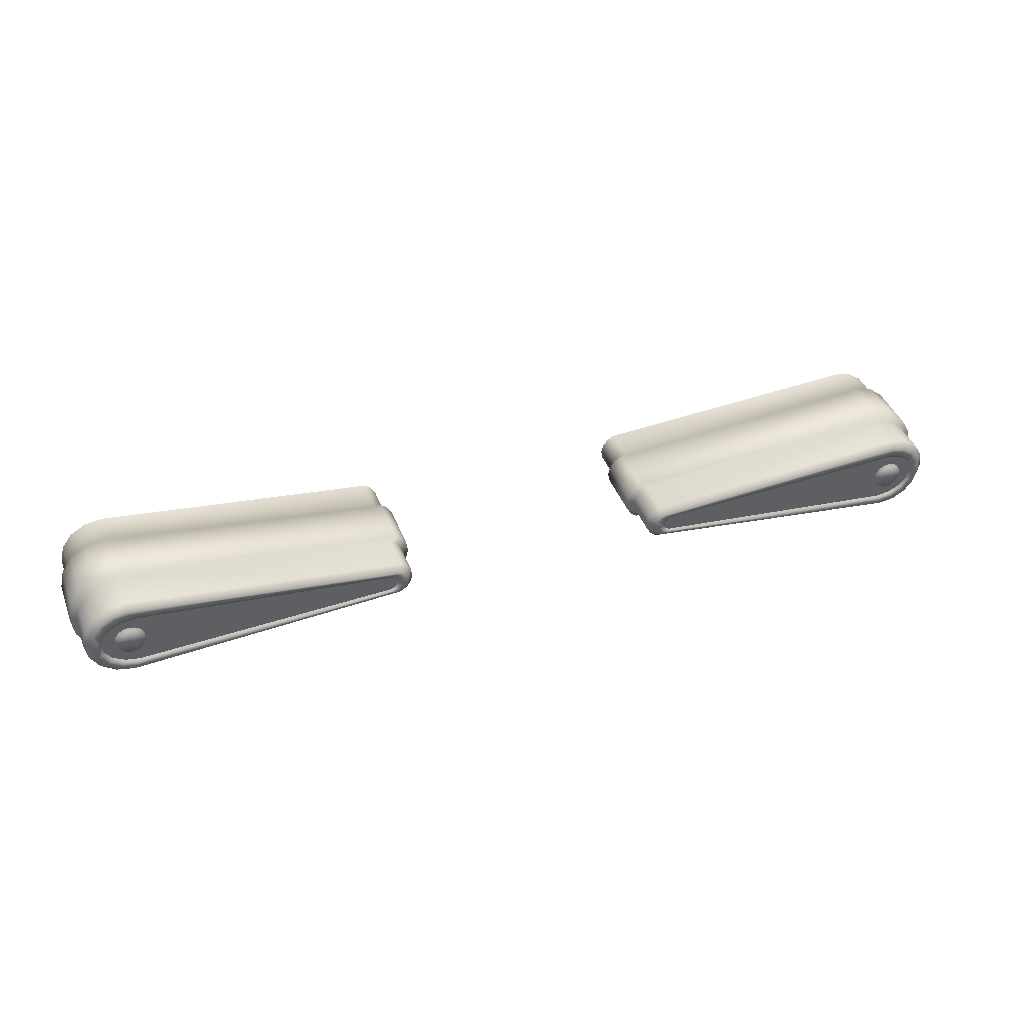
<metadata>
{"format":"obj","ext":"obj","renderer":"f3d","projection":"perspective","resolution":1024,"background":"white","views":[{"elev":34.5,"azim":159.7,"up":"+Z"}]}
</metadata>
<code>
o Circle.062_Circle.110
v -0.09194 -0.04741 -0.3861
v -0.0957 -0.0475 -0.3869
v -0.09888 -0.04776 -0.389
v -0.101 -0.04815 -0.3922
v -0.1018 -0.04861 -0.3959
v -0.101 -0.04907 -0.3996
v -0.09888 -0.04946 -0.4028
v -0.0957 -0.04972 -0.4049
v -0.09194 -0.04981 -0.4056
v -0.03145 -0.04913 -0.4001
v -0.02999 -0.049 -0.3991
v -0.02902 -0.04882 -0.3976
v -0.02868 -0.04861 -0.3959
v -0.02902 -0.0484 -0.3942
v -0.02999 -0.04822 -0.3927
v -0.03145 -0.04809 -0.3917
v -0.0957 -0.04213 -0.4058
v -0.09194 -0.04222 -0.4066
v -0.03145 -0.02889 -0.4026
v -0.02999 -0.04142 -0.4
v -0.02902 -0.02859 -0.4001
v -0.02902 -0.04124 -0.3986
v -0.02868 -0.02837 -0.3984
v -0.02902 -0.04081 -0.3951
v -0.02999 -0.02798 -0.3952
v -0.09186 -0.01825 -0.3912
v -0.09194 -0.0196 -0.3896
v -0.0957 -0.01969 -0.3903
v -0.09511 -0.01833 -0.3919
v -0.09888 -0.01995 -0.3924
v -0.09781 -0.01855 -0.3937
v -0.101 -0.02033 -0.3956
v -0.0996 -0.01888 -0.3963
v -0.1018 -0.02079 -0.3993
v -0.1002 -0.01927 -0.3995
v -0.101 -0.02125 -0.403
v -0.0996 -0.01965 -0.4026
v -0.09888 -0.02164 -0.4062
v -0.09781 -0.01998 -0.4053
v -0.0957 -0.0219 -0.4083
v -0.09511 -0.0202 -0.4071
v -0.09194 -0.02199 -0.4091
v -0.09186 -0.02028 -0.4077
v -0.03145 -0.02131 -0.4035
v -0.03197 -0.01961 -0.4023
v -0.02999 -0.02119 -0.4025
v -0.03108 -0.01953 -0.4017
v -0.02902 -0.021 -0.401
v -0.03043 -0.01941 -0.4007
v -0.02868 -0.02079 -0.3993
v -0.0302 -0.01927 -0.3995
v -0.02902 -0.02058 -0.3976
v -0.03043 -0.01912 -0.3983
v -0.02999 -0.0204 -0.3961
v -0.03108 -0.019 -0.3973
v -0.03145 -0.02028 -0.3951
v -0.03197 -0.01893 -0.3967
v -0.02999 -0.04063 -0.3936
v -0.02902 -0.02816 -0.3966
v -0.02868 -0.04103 -0.3968
v -0.02999 -0.02877 -0.4016
v -0.03145 -0.04154 -0.401
v -0.09194 -0.02957 -0.4081
v -0.0957 -0.02948 -0.4074
v -0.09888 -0.04187 -0.4037
v -0.09888 -0.02922 -0.4053
v -0.101 -0.04149 -0.4006
v -0.1018 -0.04103 -0.3968
v -0.101 -0.02791 -0.3947
v -0.09888 -0.02753 -0.3915
v -0.09888 -0.04018 -0.3899
v -0.03145 -0.02786 -0.3942
v -0.101 -0.02883 -0.4021
v -0.1018 -0.02837 -0.3984
v -0.101 -0.04057 -0.3931
v -0.0957 -0.03992 -0.3878
v -0.0957 -0.02727 -0.3894
v -0.09194 -0.02718 -0.3886
v -0.09194 -0.03983 -0.3871
v -0.03145 -0.04051 -0.3926
v -0.09683 -0.03028 -0.4083
v -0.09683 -0.04158 -0.4069
v -0.09292 -0.04168 -0.4077
v -0.09292 -0.03038 -0.4091
v -0.02996 -0.02962 -0.403
v -0.02996 -0.04092 -0.4016
v -0.02845 -0.02949 -0.4019
v -0.02845 -0.04079 -0.4005
v -0.02743 -0.02929 -0.4002
v -0.02743 -0.04059 -0.3988
v -0.02708 -0.04035 -0.3969
v -0.02708 -0.02905 -0.3983
v -0.02743 -0.04011 -0.395
v -0.02743 -0.02881 -0.3964
v -0.02845 -0.02861 -0.3947
v -0.02845 -0.03991 -0.3933
v -0.1001 -0.04129 -0.4046
v -0.1001 -0.02999 -0.4059
v -0.1024 -0.04086 -0.401
v -0.1024 -0.02956 -0.4024
v -0.1031 -0.02905 -0.3983
v -0.1031 -0.04035 -0.3969
v -0.1024 -0.03984 -0.3928
v -0.1024 -0.02854 -0.3942
v -0.1001 -0.02811 -0.3906
v -0.1001 -0.03941 -0.3893
v -0.09683 -0.03912 -0.3869
v -0.09683 -0.02782 -0.3883
v -0.09292 -0.02772 -0.3875
v -0.09292 -0.03902 -0.3861
v -0.02996 -0.03978 -0.3922
v -0.02996 -0.02848 -0.3936
v -0.09048 -0.0185 -0.3932
v -0.09355 -0.01856 -0.3937
v -0.09608 -0.01872 -0.3951
v -0.09778 -0.01897 -0.3971
v -0.09837 -0.01927 -0.3995
v -0.09778 -0.01956 -0.4019
v -0.09608 -0.01981 -0.4039
v -0.09355 -0.01998 -0.4053
v -0.09048 -0.02004 -0.4058
v -0.03403 -0.01952 -0.4016
v -0.0332 -0.01947 -0.4011
v -0.03258 -0.01938 -0.4004
v -0.03237 -0.01927 -0.3995
v -0.03258 -0.01916 -0.3986
v -0.0332 -0.01907 -0.3979
v -0.03403 -0.01901 -0.3974
v -0.09048 -0.01912 -0.3932
v -0.09355 -0.01918 -0.3937
v -0.09608 -0.01934 -0.395
v -0.09778 -0.01959 -0.397
v -0.09837 -0.01989 -0.3994
v -0.09778 -0.02018 -0.4018
v -0.09608 -0.02043 -0.4038
v -0.09355 -0.02059 -0.4052
v -0.09048 -0.02065 -0.4057
v -0.03403 -0.02014 -0.4015
v -0.0332 -0.02009 -0.4011
v -0.03258 -0.01999 -0.4003
v -0.03237 -0.01989 -0.3994
v -0.03258 -0.01978 -0.3985
v -0.0332 -0.01969 -0.3978
v -0.03403 -0.01963 -0.3973
v -0.09194 -0.01938 -0.3953
v -0.09352 -0.01942 -0.3956
v -0.09486 -0.01953 -0.3965
v -0.09575 -0.01969 -0.3979
v -0.09607 -0.01989 -0.3994
v -0.09575 -0.02008 -0.401
v -0.09486 -0.02024 -0.4023
v -0.09352 -0.02035 -0.4032
v -0.09194 -0.02039 -0.4035
v -0.09036 -0.02035 -0.4032
v -0.08902 -0.02024 -0.4023
v -0.08812 -0.02008 -0.401
v -0.08781 -0.01989 -0.3994
v -0.08812 -0.01969 -0.3979
v -0.08902 -0.01953 -0.3965
v -0.09036 -0.01942 -0.3956
v -0.09194 -0.01947 -0.3961
v -0.09323 -0.01951 -0.3963
v -0.09432 -0.0196 -0.3971
v -0.09505 -0.01973 -0.3981
v -0.09531 -0.01989 -0.3994
v -0.09505 -0.02004 -0.4007
v -0.09432 -0.02018 -0.4018
v -0.09323 -0.02026 -0.4025
v -0.09194 -0.0203 -0.4028
v -0.09065 -0.02026 -0.4025
v -0.08955 -0.02018 -0.4018
v -0.08882 -0.02004 -0.4007
v -0.08856 -0.01989 -0.3994
v -0.08882 -0.01973 -0.3981
v -0.08955 -0.0196 -0.3971
v -0.09065 -0.01951 -0.3963
v -0.09194 -0.01887 -0.3964
v -0.09314 -0.0189 -0.3966
v -0.09416 -0.01898 -0.3973
v -0.09485 -0.01911 -0.3983
v -0.09509 -0.01925 -0.3995
v -0.09485 -0.0194 -0.4007
v -0.09416 -0.01952 -0.4017
v -0.09314 -0.01961 -0.4024
v -0.09194 -0.01964 -0.4026
v -0.09073 -0.01961 -0.4024
v -0.08971 -0.01952 -0.4017
v -0.08903 -0.0194 -0.4007
v -0.08879 -0.01925 -0.3995
v -0.08903 -0.01911 -0.3983
v -0.08971 -0.01898 -0.3973
v -0.09073 -0.0189 -0.3966
f 5 4 75
f 14 13 60
f 16 15 58
f 59 25 95
f 2 1 79
f 78 72 56
f 3 2 76
f 4 3 71
f 1 16 80
f 74 69 32
f 69 70 30
f 77 78 27
f 70 77 28
f 25 59 52
f 72 25 54
f 59 23 50
f 15 14 24
f 68 75 103
f 76 79 110
f 72 78 109
f 70 105 108
f 60 91 93
f 94 95 96
f 95 112 111
f 109 108 107
f 105 104 103
f 104 101 102
f 112 109 110
f 92 94 93
f 108 105 106
f 58 96 111
f 71 76 107
f 24 93 96
f 23 59 94
f 75 71 106
f 77 108 109
f 69 104 105
f 74 101 104
f 25 72 112
f 80 111 110
f 5 75 68
f 14 60 24
f 16 58 80
f 59 95 94
f 2 79 76
f 78 56 27
f 3 76 71
f 4 71 75
f 1 80 79
f 74 32 34
f 69 30 32
f 77 27 28
f 70 28 30
f 25 52 54
f 72 54 56
f 59 50 52
f 15 24 58
f 68 103 102
f 76 110 107
f 72 109 112
f 70 108 77
f 60 93 24
f 94 96 93
f 95 111 96
f 109 107 110
f 105 103 106
f 104 102 103
f 112 110 111
f 92 93 91
f 108 106 107
f 58 111 80
f 71 107 106
f 24 96 58
f 23 94 92
f 75 106 103
f 77 109 78
f 69 105 70
f 74 104 69
f 25 112 95
f 80 110 79
f 132 148 149
f 132 131 147
f 131 130 146
f 130 129 145
f 134 133 149
f 134 150 151
f 135 151 152
f 136 152 153
f 140 156 157
f 142 141 157
f 143 142 158
f 144 143 159
f 144 160 129
f 145 129 160
f 153 154 137
f 137 154 138
f 138 154 155
f 139 155 156
f 148 164 165
f 156 172 173
f 150 149 165
f 158 157 173
f 151 150 166
f 158 174 175
f 151 167 168
f 160 159 175
f 153 152 168
f 145 161 162
f 145 160 176
f 153 169 170
f 147 146 162
f 154 170 171
f 147 163 164
f 156 155 171
f 132 149 133
f 132 147 148
f 131 146 147
f 130 145 146
f 134 149 150
f 134 151 135
f 135 152 136
f 136 153 137
f 140 157 141
f 142 157 158
f 143 158 159
f 144 159 160
f 138 155 139
f 139 156 140
f 148 165 149
f 156 173 157
f 150 165 166
f 158 173 174
f 151 166 167
f 158 175 159
f 151 168 152
f 160 175 176
f 153 168 169
f 145 162 146
f 145 176 161
f 153 170 154
f 147 162 163
f 154 171 155
f 147 164 148
f 156 171 172
f 13 12 22
f 6 5 68
f 7 6 67
f 8 7 65
f 9 8 17
f 10 9 18
f 11 10 62
f 12 11 20
f 29 28 27
f 29 31 30
f 31 33 32
f 33 35 34
f 37 36 34
f 39 38 36
f 39 41 40
f 41 43 42
f 45 44 42
f 45 47 46
f 47 49 48
f 49 51 50
f 53 52 50
f 55 54 52
f 57 56 54
f 57 26 27
f 39 37 118
f 23 21 48
f 21 61 46
f 61 19 44
f 19 63 42
f 63 64 40
f 64 66 38
f 66 73 36
f 73 74 34
f 66 64 81
f 17 82 83
f 73 66 98
f 19 85 84
f 60 22 90
f 23 92 89
f 74 73 100
f 65 97 82
f 68 102 99
f 22 20 88
f 101 100 99
f 84 85 86
f 85 87 88
f 87 89 90
f 89 92 91
f 100 98 97
f 98 81 82
f 81 84 83
f 67 99 97
f 64 63 84
f 61 87 85
f 20 62 86
f 62 18 83
f 21 89 87
f 113 128 144
f 47 123 124
f 33 116 117
f 43 121 122
f 55 53 126
f 29 114 115
f 41 39 119
f 49 124 125
f 37 35 117
f 45 122 123
f 57 55 127
f 31 115 116
f 43 41 120
f 26 113 114
f 53 51 125
f 26 57 128
f 122 121 137
f 115 114 130
f 123 122 138
f 116 115 131
f 124 123 139
f 117 116 132
f 125 124 140
f 118 117 133
f 126 125 141
f 119 118 134
f 127 126 142
f 120 119 135
f 128 127 143
f 121 120 136
f 114 113 129
f 168 167 183
f 185 177 189
f 175 191 192
f 169 168 184
f 162 161 177
f 161 176 192
f 169 185 186
f 162 178 179
f 170 186 187
f 163 179 180
f 171 187 188
f 165 164 180
f 172 188 189
f 165 181 182
f 174 173 189
f 167 166 182
f 175 174 190
f 13 22 60
f 6 68 67
f 7 67 65
f 8 65 17
f 9 17 18
f 10 18 62
f 11 62 20
f 12 20 22
f 29 27 26
f 29 30 28
f 31 32 30
f 33 34 32
f 37 34 35
f 39 36 37
f 39 40 38
f 41 42 40
f 45 42 43
f 45 46 44
f 47 48 46
f 49 50 48
f 53 50 51
f 55 52 53
f 57 54 55
f 57 27 56
f 39 118 119
f 23 48 50
f 21 46 48
f 61 44 46
f 19 42 44
f 63 40 42
f 64 38 40
f 66 36 38
f 73 34 36
f 66 81 98
f 17 83 18
f 73 98 100
f 19 84 63
f 60 90 91
f 23 89 21
f 74 100 101
f 65 82 17
f 68 99 67
f 22 88 90
f 101 99 102
f 84 86 83
f 85 88 86
f 87 90 88
f 89 91 90
f 100 97 99
f 98 82 97
f 81 83 82
f 67 97 65
f 64 84 81
f 61 85 19
f 20 86 88
f 62 83 86
f 21 87 61
f 113 144 129
f 47 124 49
f 33 117 35
f 43 122 45
f 55 126 127
f 29 115 31
f 41 119 120
f 49 125 51
f 37 117 118
f 45 123 47
f 57 127 128
f 31 116 33
f 43 120 121
f 26 114 29
f 53 125 126
f 26 128 113
f 122 137 138
f 115 130 131
f 123 138 139
f 116 131 132
f 124 139 140
f 117 132 133
f 125 140 141
f 118 133 134
f 126 141 142
f 119 134 135
f 127 142 143
f 120 135 136
f 128 143 144
f 121 136 137
f 114 129 130
f 168 183 184
f 177 179 178
f 179 181 180
f 181 183 182
f 183 185 184
f 185 187 186
f 187 185 188
f 188 185 189
f 189 177 190
f 190 177 191
f 191 177 192
f 177 185 179
f 179 185 181
f 181 185 183
f 175 192 176
f 169 184 185
f 162 177 178
f 161 192 177
f 169 186 170
f 162 179 163
f 170 187 171
f 163 180 164
f 171 188 172
f 165 180 181
f 172 189 173
f 165 182 166
f 174 189 190
f 167 182 183
f 175 190 191
o Circle.061_Circle.108
v 0.09194 -0.04741 -0.3861
v 0.0957 -0.0475 -0.3869
v 0.09888 -0.04776 -0.389
v 0.101 -0.04815 -0.3922
v 0.1018 -0.04861 -0.3959
v 0.101 -0.04907 -0.3996
v 0.09888 -0.04946 -0.4028
v 0.0957 -0.04972 -0.4049
v 0.09194 -0.04981 -0.4056
v 0.03145 -0.04913 -0.4001
v 0.02999 -0.049 -0.3991
v 0.02902 -0.04882 -0.3976
v 0.02868 -0.04861 -0.3959
v 0.02902 -0.0484 -0.3942
v 0.02999 -0.04822 -0.3927
v 0.03145 -0.04809 -0.3917
v 0.0957 -0.04213 -0.4058
v 0.09194 -0.04222 -0.4066
v 0.03145 -0.02889 -0.4026
v 0.02999 -0.04142 -0.4
v 0.02902 -0.02859 -0.4001
v 0.02902 -0.04124 -0.3986
v 0.02868 -0.02837 -0.3984
v 0.02902 -0.04081 -0.3951
v 0.02999 -0.02798 -0.3952
v 0.09186 -0.01825 -0.3912
v 0.09194 -0.0196 -0.3896
v 0.0957 -0.01969 -0.3903
v 0.09511 -0.01833 -0.3919
v 0.09888 -0.01995 -0.3924
v 0.09781 -0.01855 -0.3937
v 0.101 -0.02033 -0.3956
v 0.0996 -0.01888 -0.3963
v 0.1018 -0.02079 -0.3993
v 0.1002 -0.01927 -0.3995
v 0.101 -0.02125 -0.403
v 0.0996 -0.01965 -0.4026
v 0.09888 -0.02164 -0.4062
v 0.09781 -0.01998 -0.4053
v 0.0957 -0.0219 -0.4083
v 0.09511 -0.0202 -0.4071
v 0.09194 -0.02199 -0.4091
v 0.09186 -0.02028 -0.4077
v 0.03145 -0.02131 -0.4035
v 0.03197 -0.01961 -0.4023
v 0.02999 -0.02119 -0.4025
v 0.03108 -0.01953 -0.4017
v 0.02902 -0.021 -0.401
v 0.03043 -0.01941 -0.4007
v 0.02868 -0.02079 -0.3993
v 0.0302 -0.01927 -0.3995
v 0.02902 -0.02058 -0.3976
v 0.03043 -0.01912 -0.3983
v 0.02999 -0.0204 -0.3961
v 0.03108 -0.019 -0.3973
v 0.03145 -0.02028 -0.3951
v 0.03197 -0.01893 -0.3967
v 0.02999 -0.04063 -0.3936
v 0.02902 -0.02816 -0.3966
v 0.02868 -0.04103 -0.3968
v 0.02999 -0.02877 -0.4016
v 0.03145 -0.04154 -0.401
v 0.09194 -0.02957 -0.4081
v 0.0957 -0.02948 -0.4074
v 0.09888 -0.04187 -0.4037
v 0.09888 -0.02922 -0.4053
v 0.101 -0.04149 -0.4006
v 0.1018 -0.04103 -0.3968
v 0.101 -0.02791 -0.3947
v 0.09888 -0.02753 -0.3915
v 0.09888 -0.04018 -0.3899
v 0.03145 -0.02786 -0.3942
v 0.101 -0.02883 -0.4021
v 0.1018 -0.02837 -0.3984
v 0.101 -0.04057 -0.3931
v 0.0957 -0.03992 -0.3878
v 0.0957 -0.02727 -0.3894
v 0.09194 -0.02718 -0.3886
v 0.09194 -0.03983 -0.3871
v 0.03145 -0.04051 -0.3926
v 0.09683 -0.03028 -0.4083
v 0.09683 -0.04158 -0.4069
v 0.09292 -0.04168 -0.4077
v 0.09292 -0.03038 -0.4091
v 0.02996 -0.02962 -0.403
v 0.02996 -0.04092 -0.4016
v 0.02845 -0.02949 -0.4019
v 0.02845 -0.04079 -0.4005
v 0.02743 -0.02929 -0.4002
v 0.02743 -0.04059 -0.3988
v 0.02708 -0.04035 -0.3969
v 0.02708 -0.02905 -0.3983
v 0.02743 -0.04011 -0.395
v 0.02743 -0.02881 -0.3964
v 0.02845 -0.02861 -0.3947
v 0.02845 -0.03991 -0.3933
v 0.1001 -0.04129 -0.4046
v 0.1001 -0.02999 -0.4059
v 0.1024 -0.04086 -0.401
v 0.1024 -0.02956 -0.4024
v 0.1031 -0.02905 -0.3983
v 0.1031 -0.04035 -0.3969
v 0.1024 -0.03984 -0.3928
v 0.1024 -0.02854 -0.3942
v 0.1001 -0.02811 -0.3906
v 0.1001 -0.03941 -0.3893
v 0.09683 -0.03912 -0.3869
v 0.09683 -0.02782 -0.3883
v 0.09292 -0.02772 -0.3875
v 0.09292 -0.03902 -0.3861
v 0.02996 -0.03978 -0.3922
v 0.02996 -0.02848 -0.3936
v 0.09048 -0.0185 -0.3932
v 0.09355 -0.01856 -0.3937
v 0.09608 -0.01872 -0.3951
v 0.09778 -0.01897 -0.3971
v 0.09837 -0.01927 -0.3995
v 0.09778 -0.01956 -0.4019
v 0.09608 -0.01981 -0.4039
v 0.09355 -0.01998 -0.4053
v 0.09048 -0.02004 -0.4058
v 0.03403 -0.01952 -0.4016
v 0.0332 -0.01947 -0.4011
v 0.03258 -0.01938 -0.4004
v 0.03237 -0.01927 -0.3995
v 0.03258 -0.01916 -0.3986
v 0.0332 -0.01907 -0.3979
v 0.03403 -0.01901 -0.3974
v 0.09048 -0.01912 -0.3932
v 0.09355 -0.01918 -0.3937
v 0.09608 -0.01934 -0.395
v 0.09778 -0.01959 -0.397
v 0.09837 -0.01989 -0.3994
v 0.09778 -0.02018 -0.4018
v 0.09608 -0.02043 -0.4038
v 0.09355 -0.02059 -0.4052
v 0.09048 -0.02065 -0.4057
v 0.03403 -0.02014 -0.4015
v 0.0332 -0.02009 -0.4011
v 0.03258 -0.01999 -0.4003
v 0.03237 -0.01989 -0.3994
v 0.03258 -0.01978 -0.3985
v 0.0332 -0.01969 -0.3978
v 0.03403 -0.01963 -0.3973
v 0.09194 -0.01938 -0.3953
v 0.09352 -0.01942 -0.3956
v 0.09486 -0.01953 -0.3965
v 0.09575 -0.01969 -0.3979
v 0.09607 -0.01989 -0.3994
v 0.09575 -0.02008 -0.401
v 0.09486 -0.02024 -0.4023
v 0.09352 -0.02035 -0.4032
v 0.09194 -0.02039 -0.4035
v 0.09036 -0.02035 -0.4032
v 0.08902 -0.02024 -0.4023
v 0.08812 -0.02008 -0.401
v 0.08781 -0.01989 -0.3994
v 0.08812 -0.01969 -0.3979
v 0.08902 -0.01953 -0.3965
v 0.09036 -0.01942 -0.3956
v 0.09194 -0.01947 -0.3961
v 0.09323 -0.01951 -0.3963
v 0.09432 -0.0196 -0.3971
v 0.09505 -0.01973 -0.3981
v 0.09531 -0.01989 -0.3994
v 0.09505 -0.02004 -0.4007
v 0.09432 -0.02018 -0.4018
v 0.09323 -0.02026 -0.4025
v 0.09194 -0.0203 -0.4028
v 0.09065 -0.02026 -0.4025
v 0.08955 -0.02018 -0.4018
v 0.08882 -0.02004 -0.4007
v 0.08856 -0.01989 -0.3994
v 0.08882 -0.01973 -0.3981
v 0.08955 -0.0196 -0.3971
v 0.09065 -0.01951 -0.3963
v 0.09194 -0.01887 -0.3964
v 0.09314 -0.0189 -0.3966
v 0.09416 -0.01898 -0.3973
v 0.09485 -0.01911 -0.3983
v 0.09509 -0.01925 -0.3995
v 0.09485 -0.0194 -0.4007
v 0.09416 -0.01952 -0.4017
v 0.09314 -0.01961 -0.4024
v 0.09194 -0.01964 -0.4026
v 0.09073 -0.01961 -0.4024
v 0.08971 -0.01952 -0.4017
v 0.08903 -0.0194 -0.4007
v 0.08879 -0.01925 -0.3995
v 0.08903 -0.01911 -0.3983
v 0.08971 -0.01898 -0.3973
v 0.09073 -0.0189 -0.3966
f 197 267 196
f 206 252 205
f 208 250 207
f 251 287 217
f 194 271 193
f 270 248 264
f 195 268 194
f 196 263 195
f 193 272 208
f 266 224 261
f 261 222 262
f 269 219 270
f 262 220 269
f 217 244 251
f 264 246 217
f 251 242 215
f 207 216 206
f 260 295 267
f 268 302 271
f 264 301 270
f 262 300 297
f 252 285 283
f 286 288 287
f 287 303 304
f 301 299 300
f 297 295 296
f 296 294 293
f 304 302 301
f 284 285 286
f 300 298 297
f 250 303 288
f 263 299 268
f 216 288 285
f 215 286 251
f 267 298 263
f 269 301 300
f 261 297 296
f 266 296 293
f 217 304 264
f 272 302 303
f 197 260 267
f 206 216 252
f 208 272 250
f 251 286 287
f 194 268 271
f 270 219 248
f 195 263 268
f 196 267 263
f 193 271 272
f 266 226 224
f 261 224 222
f 269 220 219
f 262 222 220
f 217 246 244
f 264 248 246
f 251 244 242
f 207 250 216
f 260 294 295
f 268 299 302
f 264 304 301
f 262 269 300
f 252 216 285
f 286 285 288
f 287 288 303
f 301 302 299
f 297 298 295
f 296 295 294
f 304 303 302
f 284 283 285
f 300 299 298
f 250 272 303
f 263 298 299
f 216 250 288
f 215 284 286
f 267 295 298
f 269 270 301
f 261 262 297
f 266 261 296
f 217 287 304
f 272 271 302
f 324 341 340
f 324 339 323
f 323 338 322
f 322 337 321
f 326 341 325
f 326 343 342
f 327 344 343
f 328 345 344
f 332 349 348
f 334 349 333
f 335 350 334
f 336 351 335
f 336 321 352
f 337 352 321
f 345 329 346
f 329 330 346
f 330 347 346
f 331 348 347
f 340 357 356
f 348 365 364
f 342 357 341
f 350 365 349
f 343 358 342
f 350 367 366
f 343 360 359
f 352 367 351
f 345 360 344
f 337 354 353
f 337 368 352
f 345 362 361
f 339 354 338
f 346 363 362
f 339 356 355
f 348 363 347
f 324 325 341
f 324 340 339
f 323 339 338
f 322 338 337
f 326 342 341
f 326 327 343
f 327 328 344
f 328 329 345
f 332 333 349
f 334 350 349
f 335 351 350
f 336 352 351
f 330 331 347
f 331 332 348
f 340 341 357
f 348 349 365
f 342 358 357
f 350 366 365
f 343 359 358
f 350 351 367
f 343 344 360
f 352 368 367
f 345 361 360
f 337 338 354
f 337 353 368
f 345 346 362
f 339 355 354
f 346 347 363
f 339 340 356
f 348 364 363
f 205 214 204
f 198 260 197
f 199 259 198
f 200 257 199
f 201 209 200
f 202 210 201
f 203 254 202
f 204 212 203
f 221 219 220
f 221 222 223
f 223 224 225
f 225 226 227
f 229 226 228
f 231 228 230
f 231 232 233
f 233 234 235
f 237 234 236
f 237 238 239
f 239 240 241
f 241 242 243
f 245 242 244
f 247 244 246
f 249 246 248
f 249 219 218
f 231 310 229
f 215 240 213
f 213 238 253
f 253 236 211
f 211 234 255
f 255 232 256
f 256 230 258
f 258 228 265
f 265 226 266
f 258 273 256
f 209 275 274
f 265 290 258
f 211 276 277
f 252 282 214
f 215 281 284
f 266 292 265
f 257 274 289
f 260 291 294
f 214 280 212
f 293 291 292
f 276 278 277
f 277 280 279
f 279 282 281
f 281 283 284
f 292 289 290
f 290 274 273
f 273 275 276
f 259 289 291
f 256 276 255
f 253 277 279
f 212 278 254
f 254 275 210
f 213 279 281
f 305 336 320
f 239 316 315
f 225 309 308
f 235 314 313
f 247 318 245
f 221 307 306
f 233 311 231
f 241 317 316
f 229 309 227
f 237 315 314
f 249 319 247
f 223 308 307
f 235 312 233
f 218 306 305
f 245 317 243
f 218 320 249
f 314 329 313
f 307 322 306
f 315 330 314
f 308 323 307
f 316 331 315
f 309 324 308
f 317 332 316
f 310 325 309
f 318 333 317
f 311 326 310
f 319 334 318
f 312 327 311
f 320 335 319
f 313 328 312
f 306 321 305
f 360 375 359
f 377 381 369
f 367 384 383
f 361 376 360
f 354 369 353
f 353 384 368
f 361 378 377
f 354 371 370
f 362 379 378
f 355 372 371
f 363 380 379
f 357 372 356
f 364 381 380
f 357 374 373
f 366 381 365
f 359 374 358
f 367 382 366
f 205 252 214
f 198 259 260
f 199 257 259
f 200 209 257
f 201 210 209
f 202 254 210
f 203 212 254
f 204 214 212
f 221 218 219
f 221 220 222
f 223 222 224
f 225 224 226
f 229 227 226
f 231 229 228
f 231 230 232
f 233 232 234
f 237 235 234
f 237 236 238
f 239 238 240
f 241 240 242
f 245 243 242
f 247 245 244
f 249 247 246
f 249 248 219
f 231 311 310
f 215 242 240
f 213 240 238
f 253 238 236
f 211 236 234
f 255 234 232
f 256 232 230
f 258 230 228
f 265 228 226
f 258 290 273
f 209 210 275
f 265 292 290
f 211 255 276
f 252 283 282
f 215 213 281
f 266 293 292
f 257 209 274
f 260 259 291
f 214 282 280
f 293 294 291
f 276 275 278
f 277 278 280
f 279 280 282
f 281 282 283
f 292 291 289
f 290 289 274
f 273 274 275
f 259 257 289
f 256 273 276
f 253 211 277
f 212 280 278
f 254 278 275
f 213 253 279
f 305 321 336
f 239 241 316
f 225 227 309
f 235 237 314
f 247 319 318
f 221 223 307
f 233 312 311
f 241 243 317
f 229 310 309
f 237 239 315
f 249 320 319
f 223 225 308
f 235 313 312
f 218 221 306
f 245 318 317
f 218 305 320
f 314 330 329
f 307 323 322
f 315 331 330
f 308 324 323
f 316 332 331
f 309 325 324
f 317 333 332
f 310 326 325
f 318 334 333
f 311 327 326
f 319 335 334
f 312 328 327
f 320 336 335
f 313 329 328
f 306 322 321
f 360 376 375
f 369 370 371
f 371 372 373
f 373 374 375
f 375 376 377
f 377 378 379
f 379 380 377
f 380 381 377
f 381 382 369
f 382 383 369
f 383 384 369
f 369 371 377
f 371 373 377
f 373 375 377
f 367 368 384
f 361 377 376
f 354 370 369
f 353 369 384
f 361 362 378
f 354 355 371
f 362 363 379
f 355 356 372
f 363 364 380
f 357 373 372
f 364 365 381
f 357 358 374
f 366 382 381
f 359 375 374
f 367 383 382

</code>
